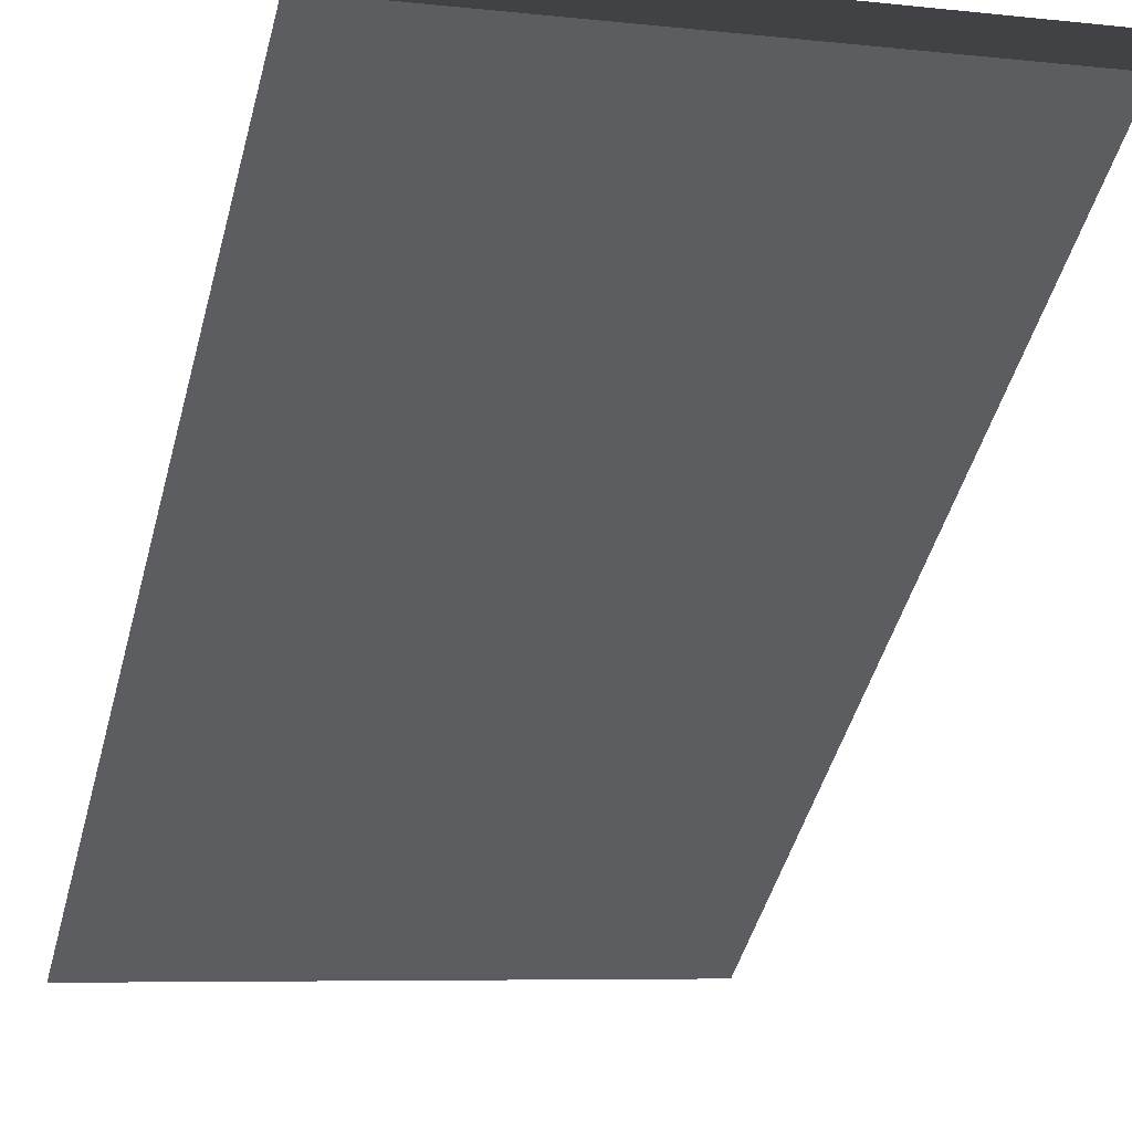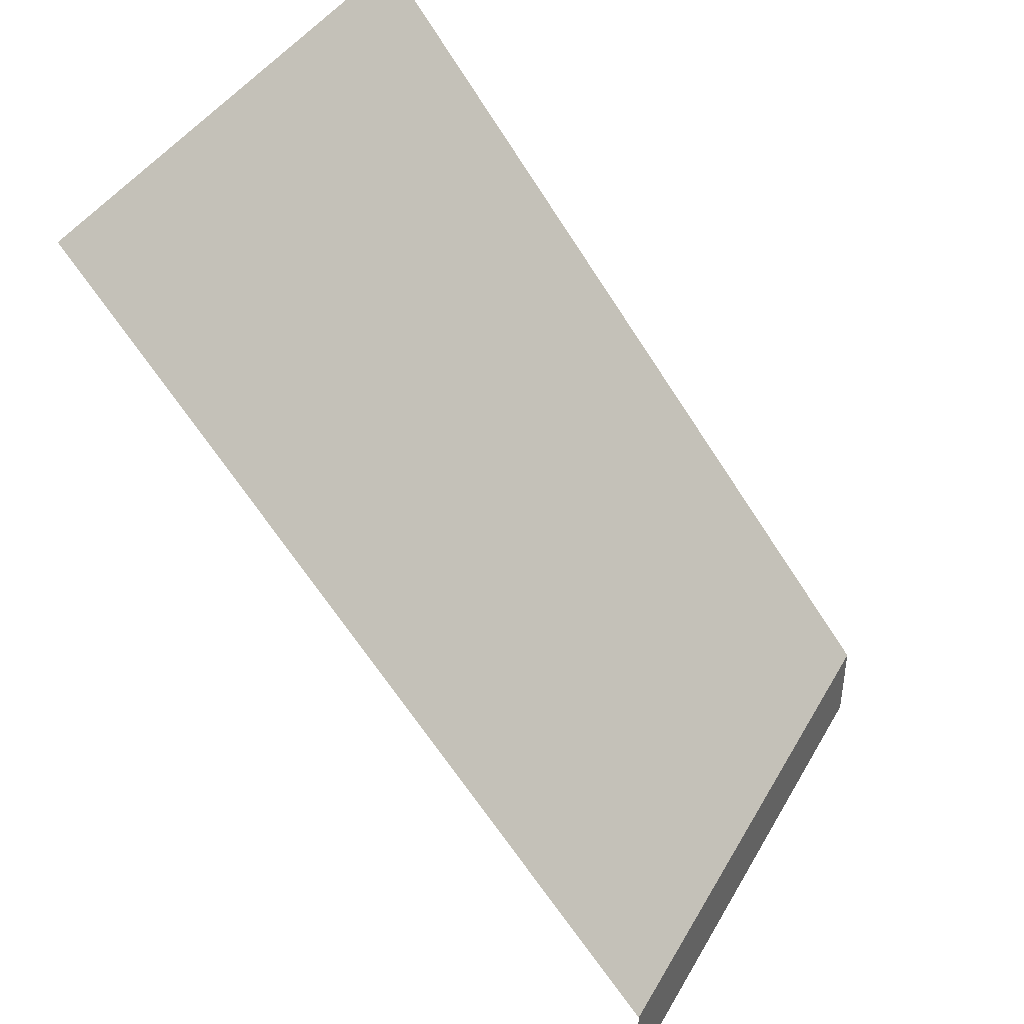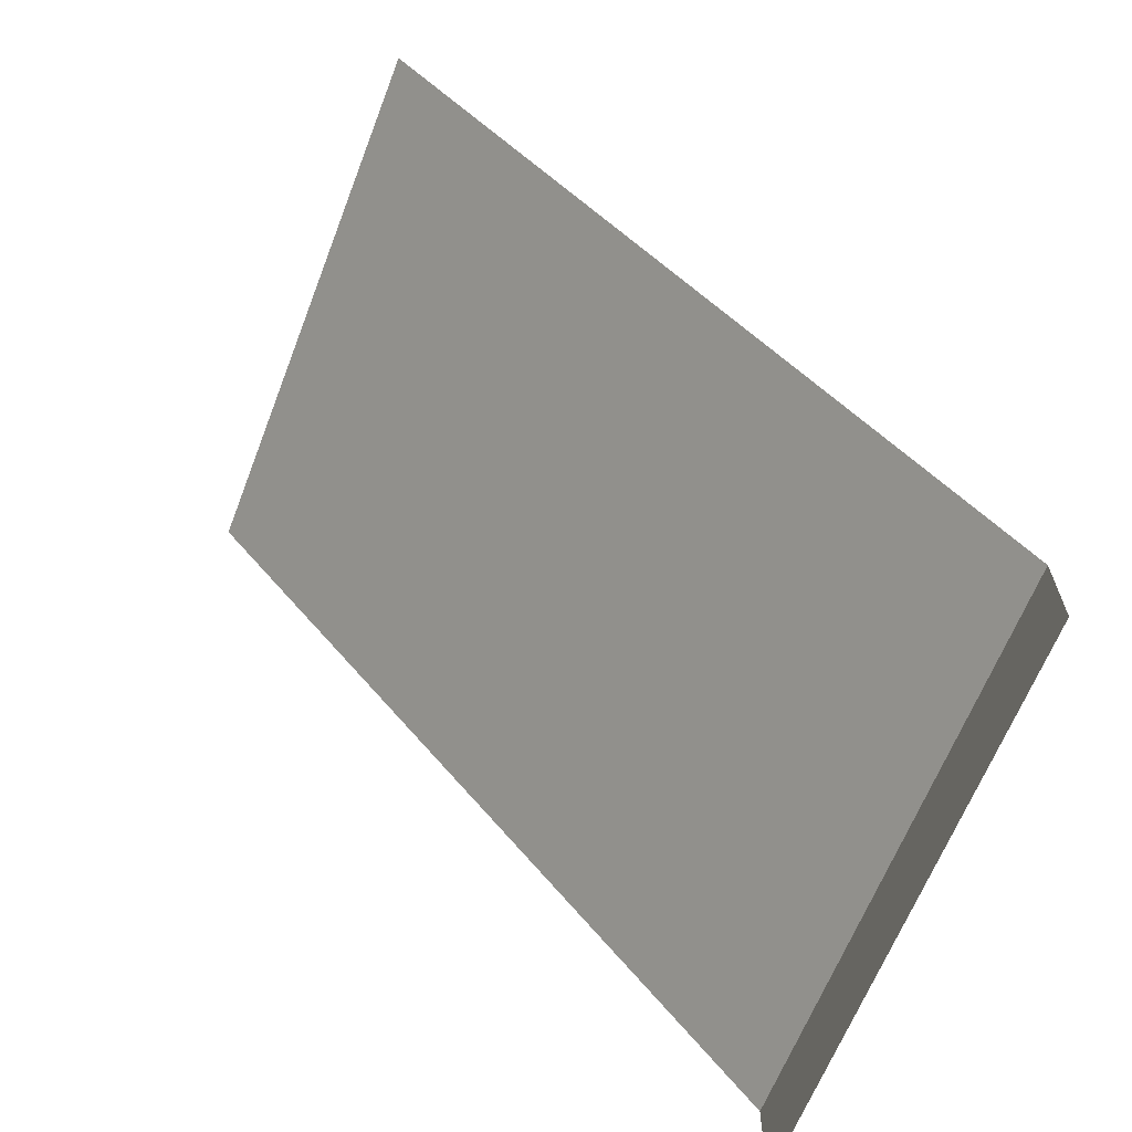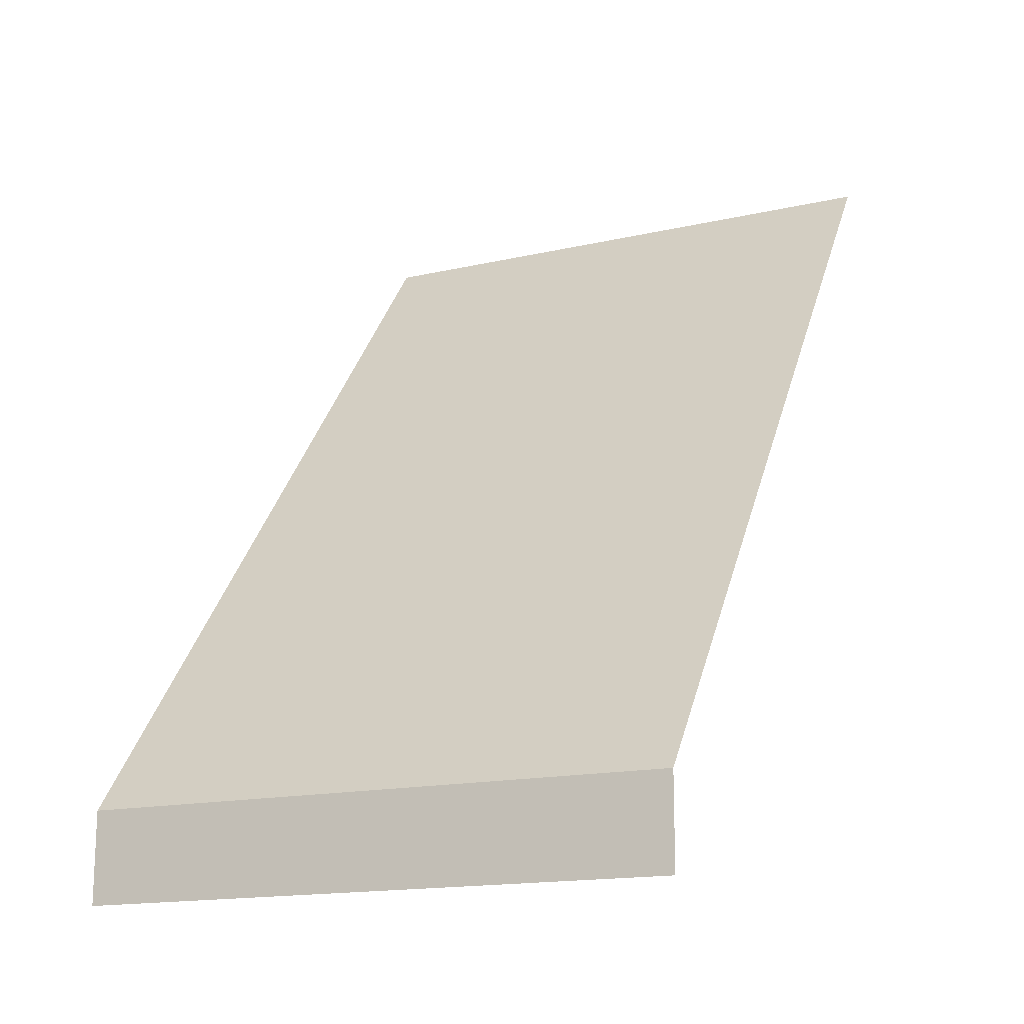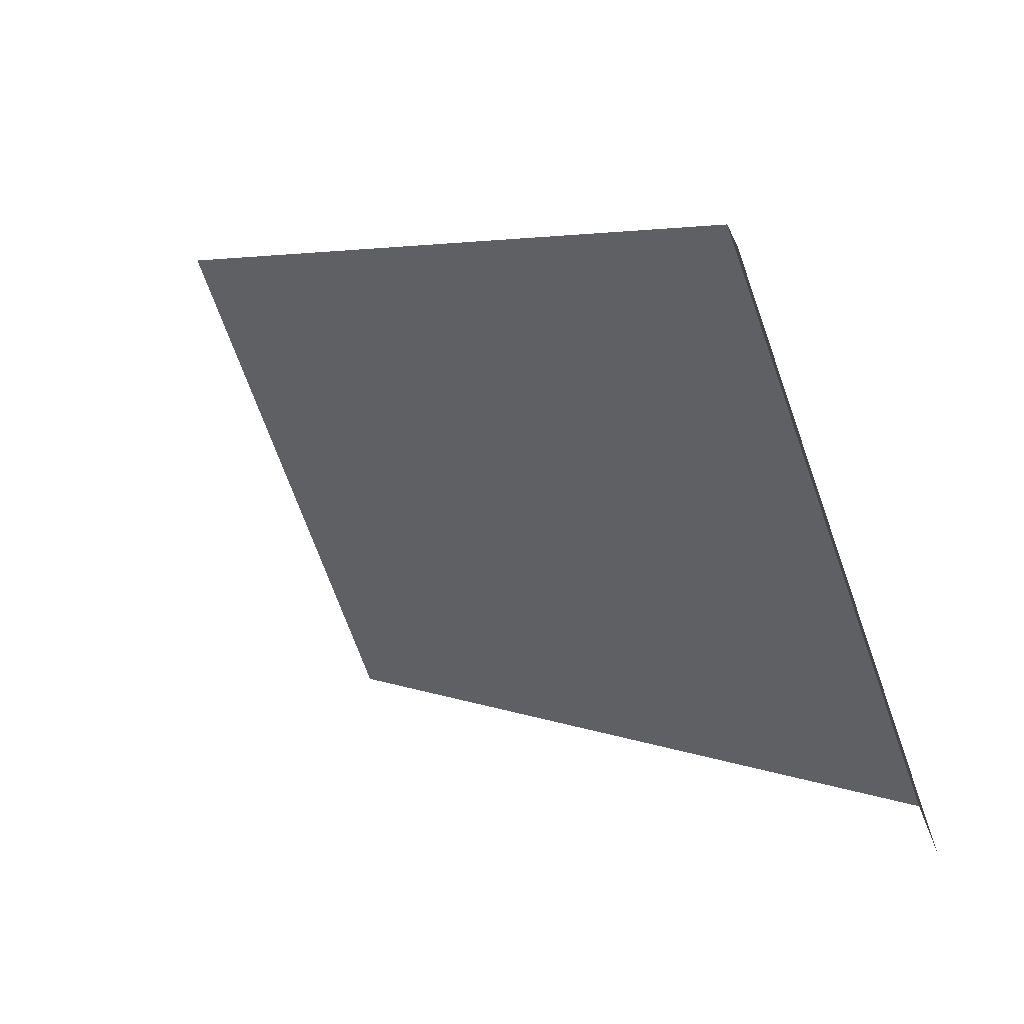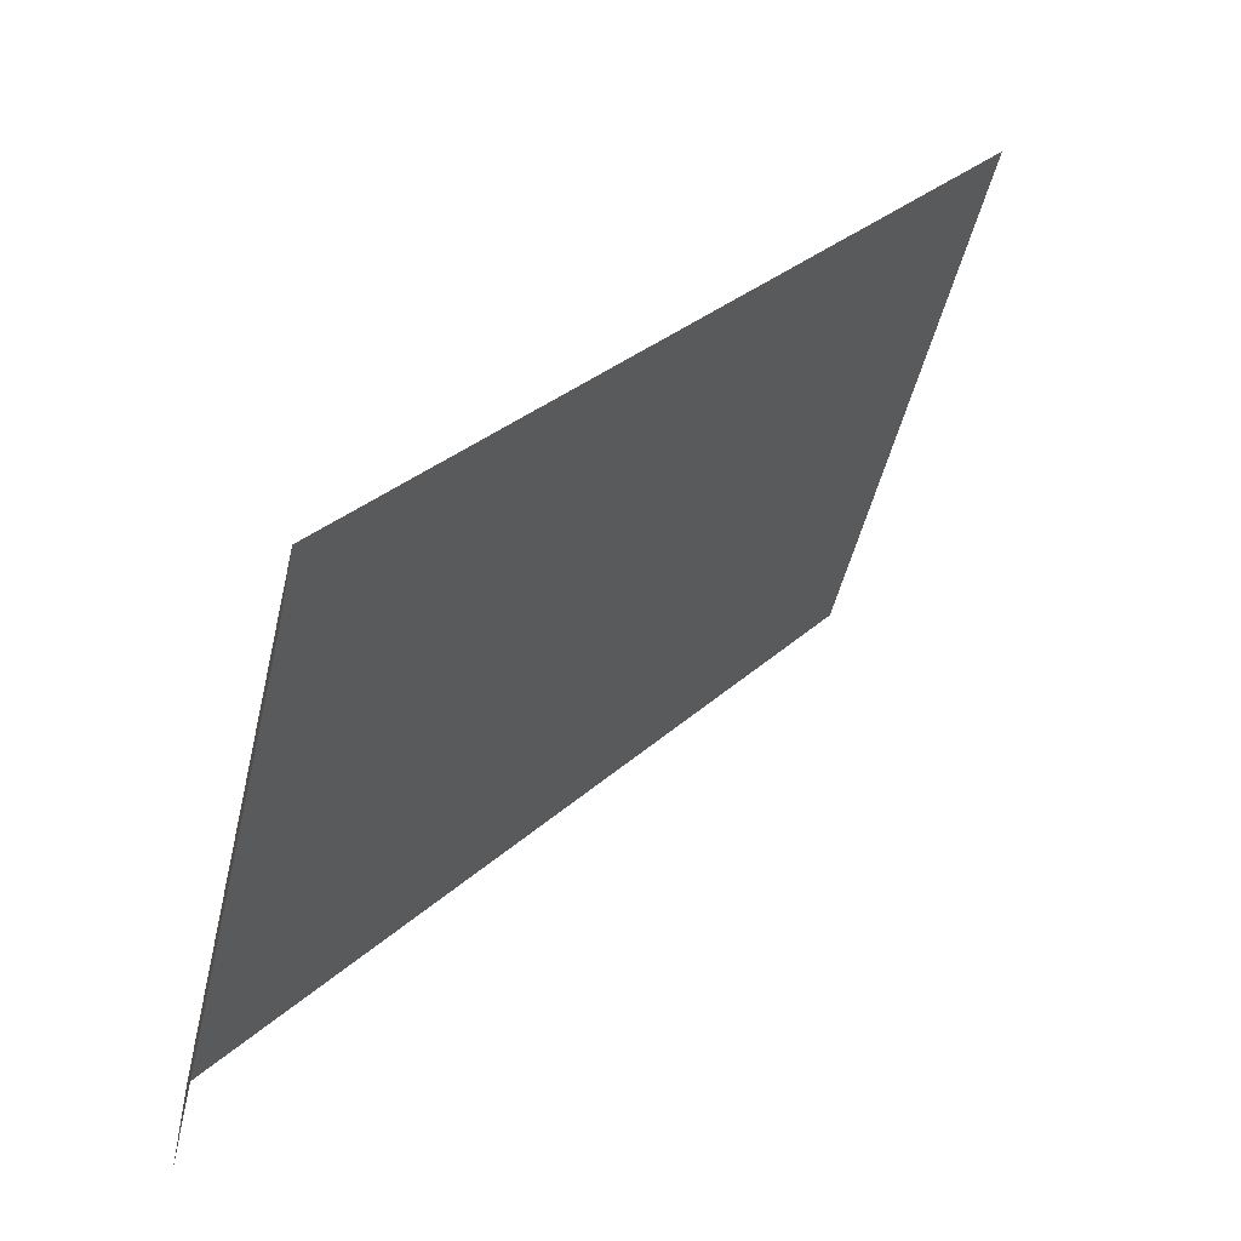
<metadata>
{"format":"obj","ext":"obj","renderer":"f3d","projection":"perspective","resolution":1024,"background":"white","views":[{"elev":-6.3,"azim":161.3,"up":"+Y"},{"elev":41.6,"azim":117.7,"up":"+Z"},{"elev":-63.9,"azim":68.9,"up":"+Z"},{"elev":-15.9,"azim":-154.5,"up":"+Z"},{"elev":-70.8,"azim":109.7,"up":"+Z"},{"elev":-49.7,"azim":-103.1,"up":"+Z"}]}
</metadata>
<code>
g polySurface7772
v -2 0 5.811
v -2 4.097 0.6114
v 2 4.097 0.6114
v 2 0 5.811
v -2 4.097 0.6114
v -2 4.099 -1.907e-06
v 2 4.099 -1.907e-06
v 2 4.097 0.6114
g polySurface7772_0
f 3 2 1
f 4 3 1
f 7 6 5
f 8 7 5

</code>
